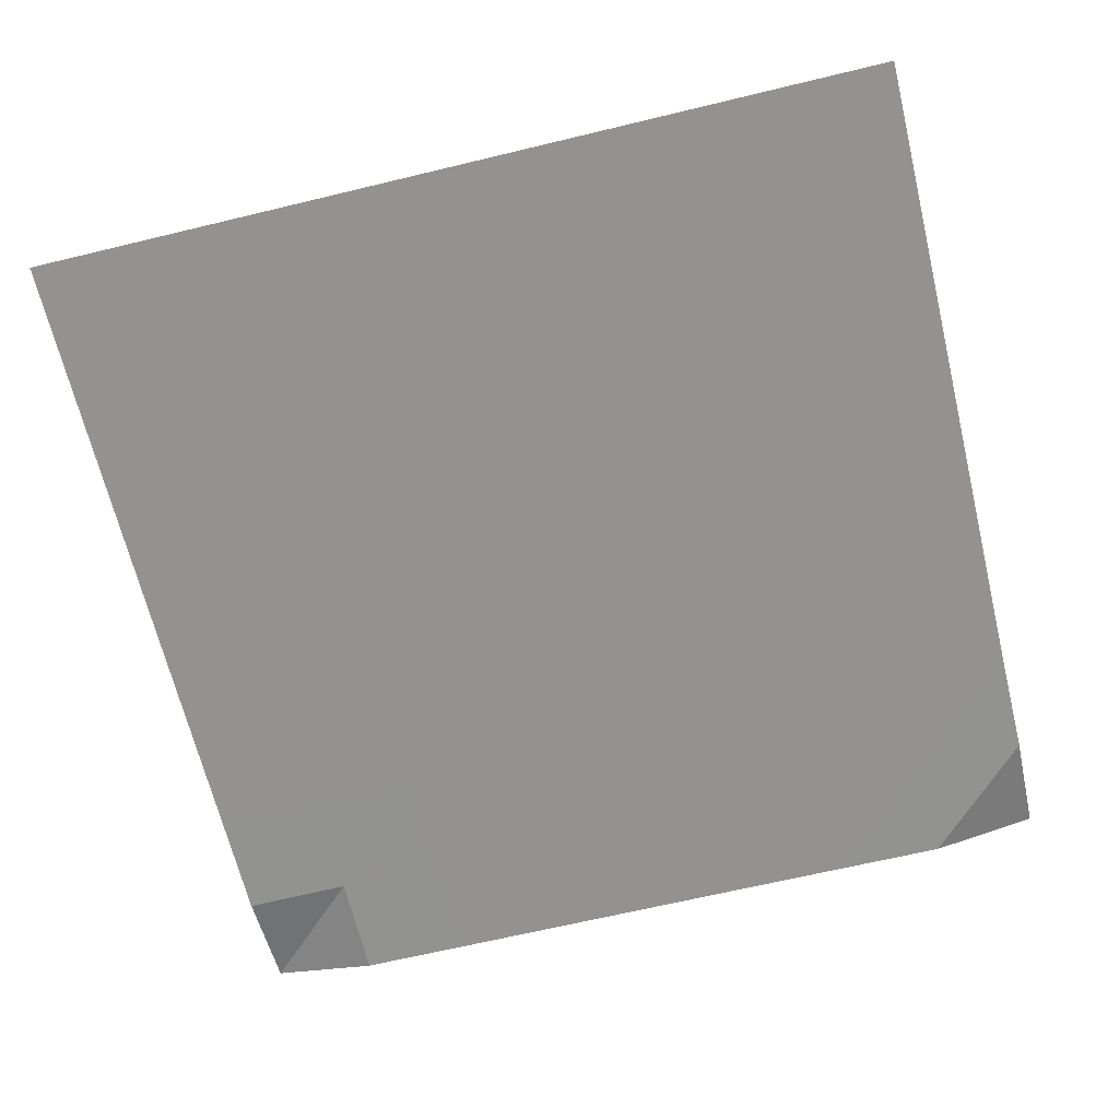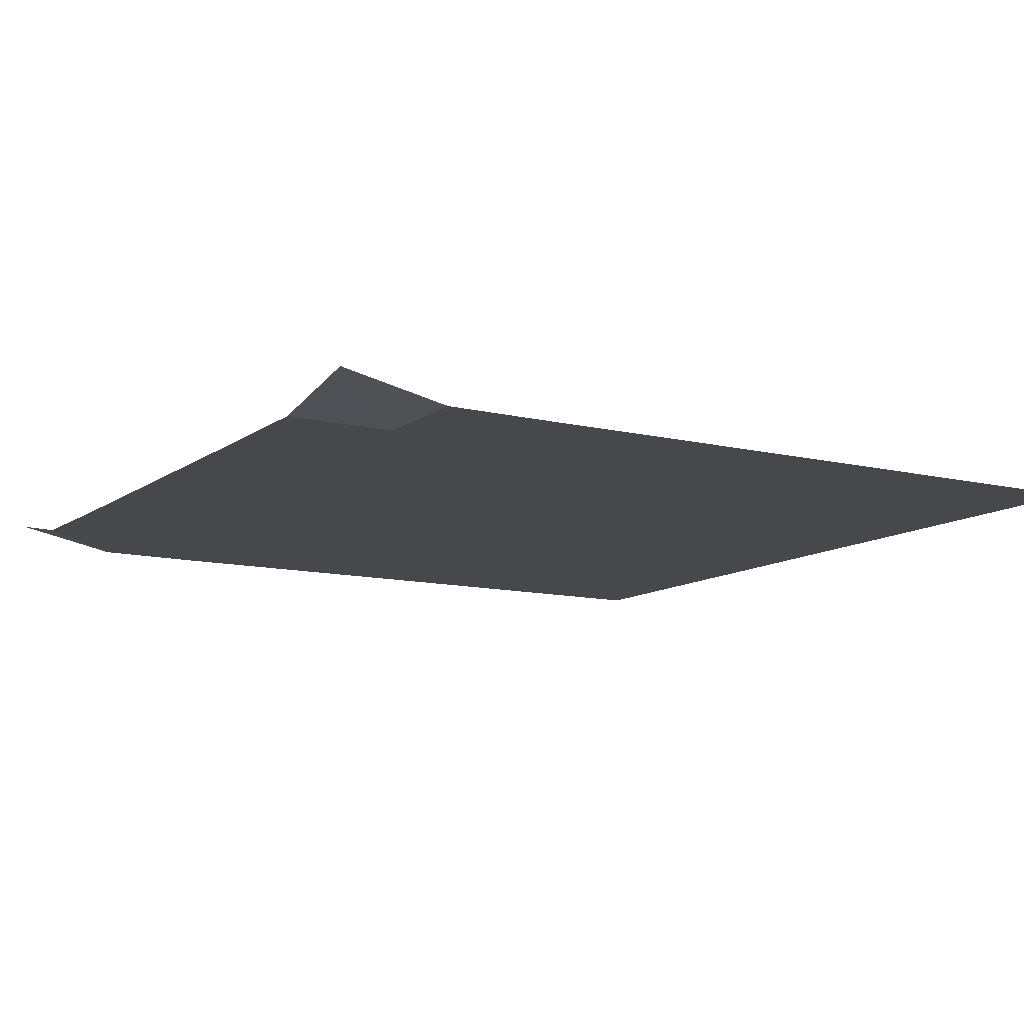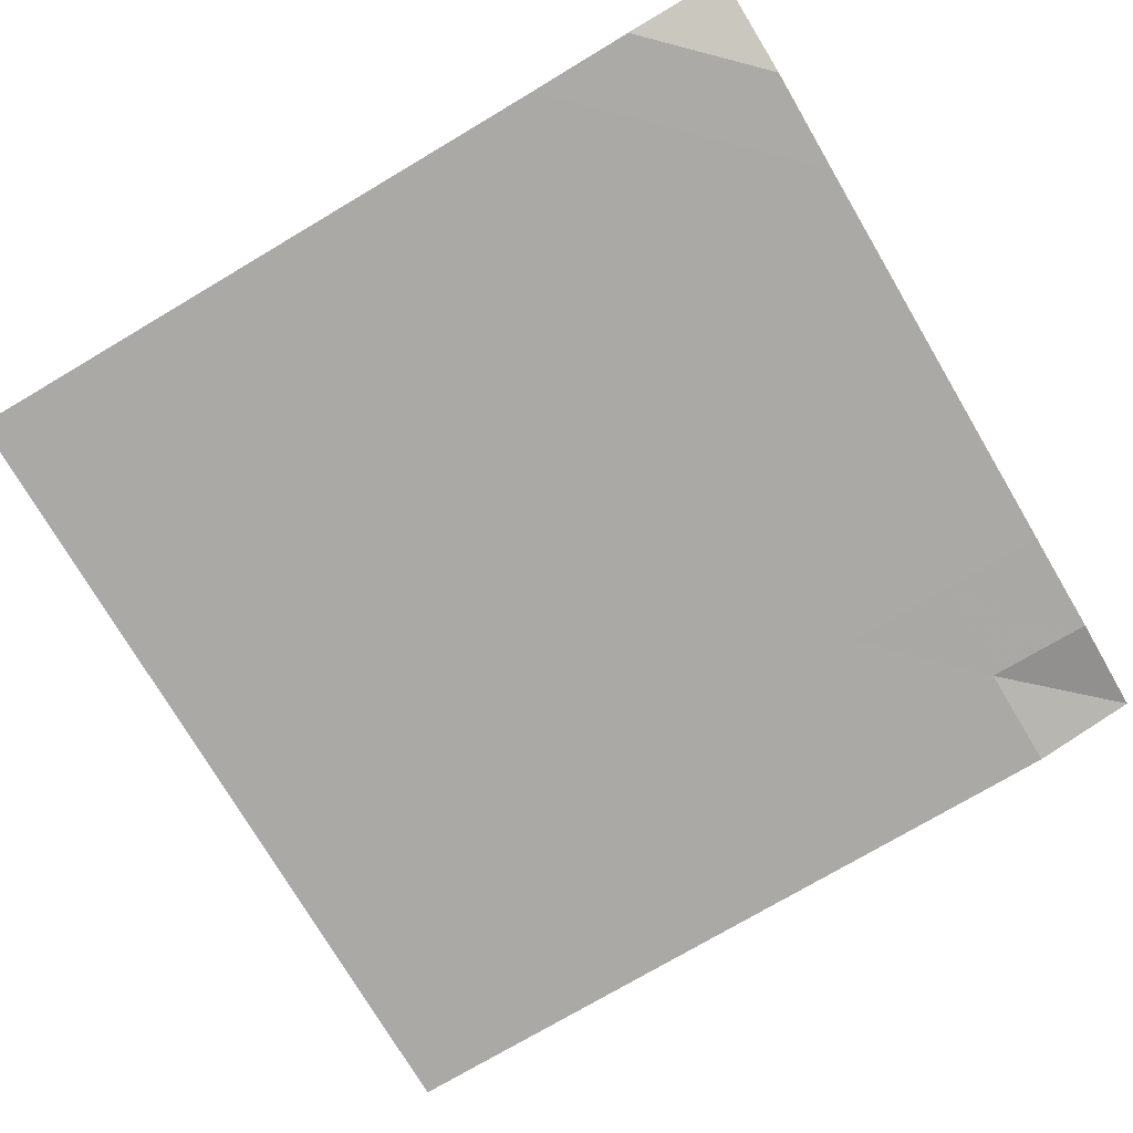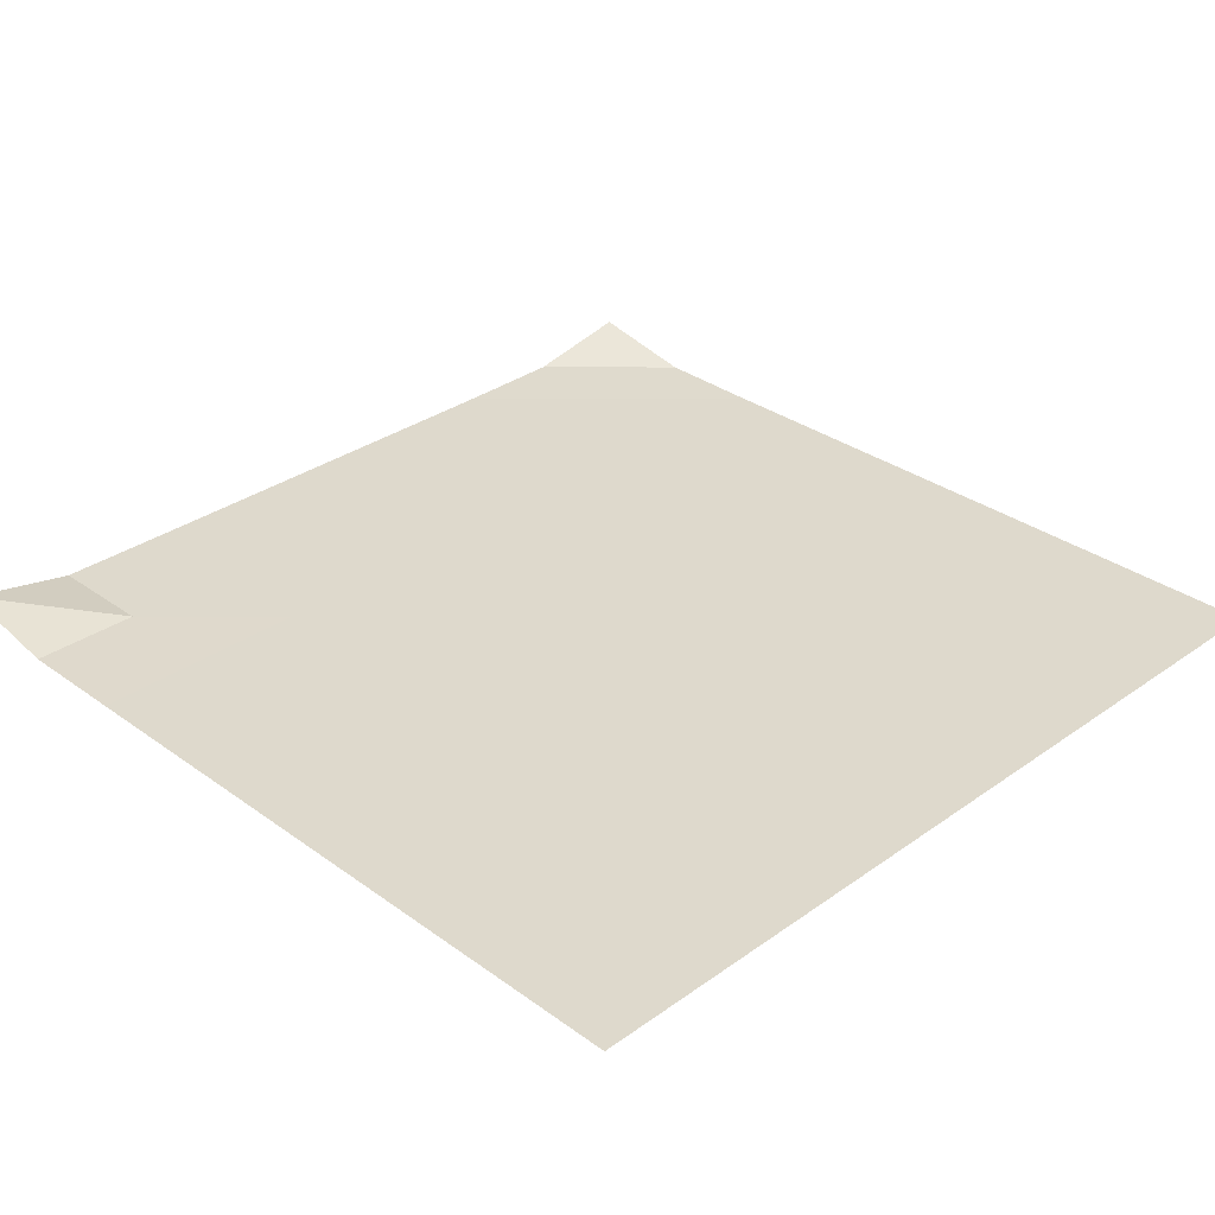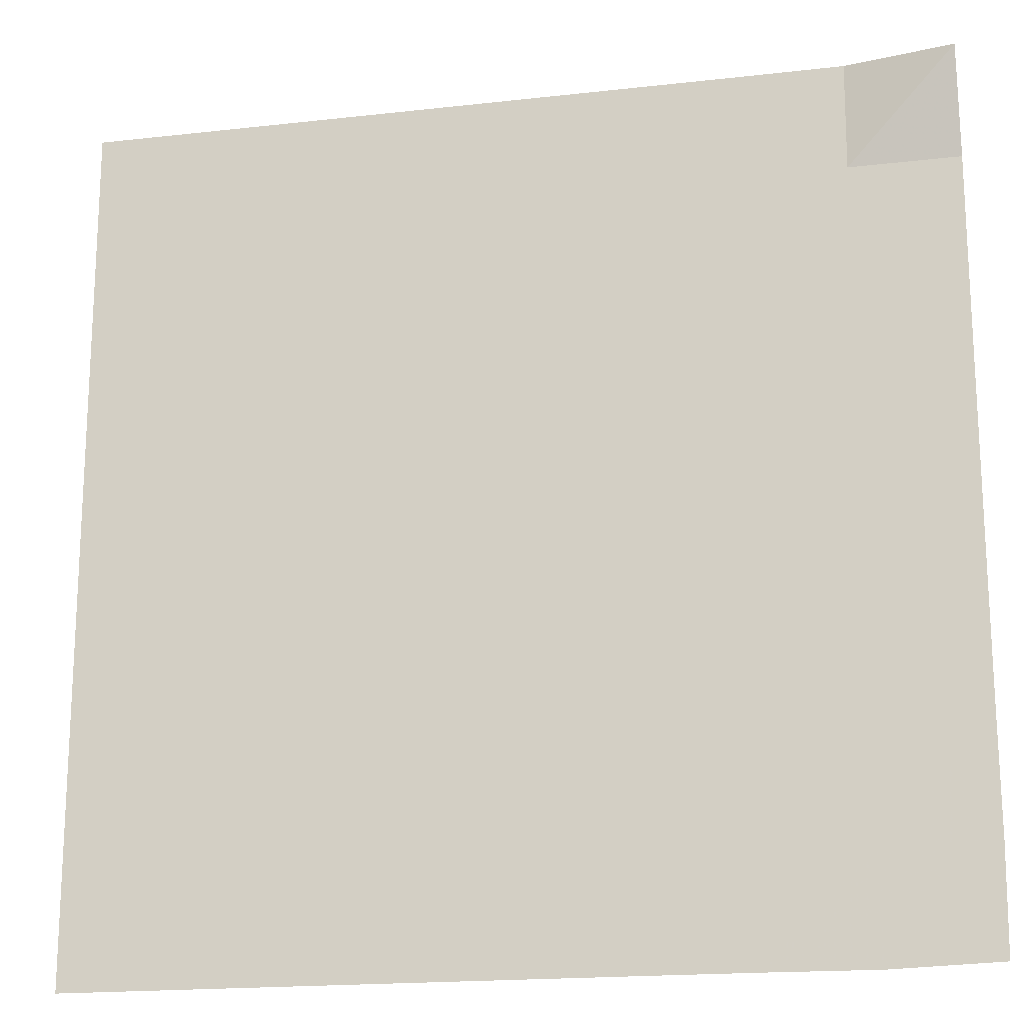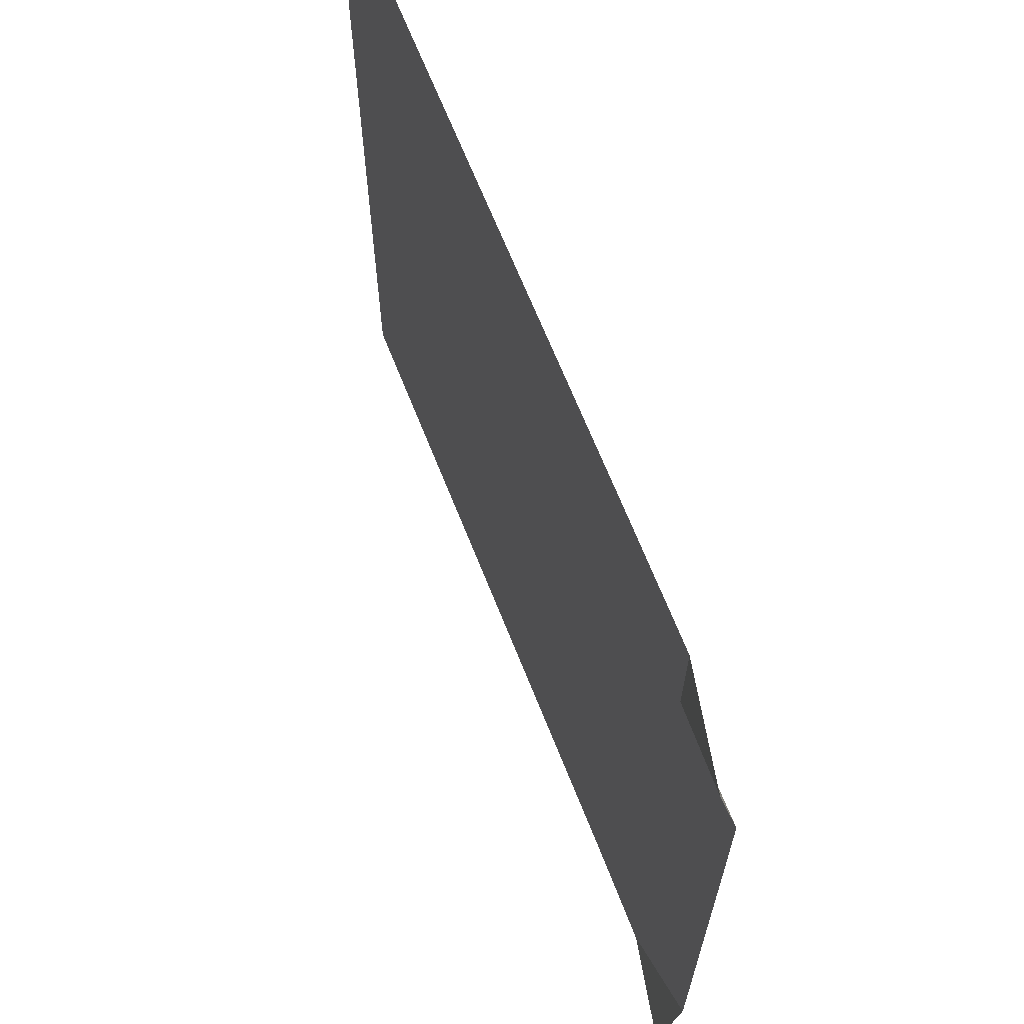
<metadata>
{"format":"obj","ext":"obj","renderer":"f3d","projection":"perspective","resolution":1024,"background":"white","views":[{"elev":-66.4,"azim":103.6,"up":"+Y"},{"elev":-11.2,"azim":-30.9,"up":"+Y"},{"elev":-75.3,"azim":-149.4,"up":"+Y"},{"elev":32.2,"azim":45.2,"up":"+Y"},{"elev":-18.1,"azim":-167.5,"up":"+Z"},{"elev":66.9,"azim":-111.6,"up":"+Z"}]}
</metadata>
<code>
v -1 0 -1
v -1.002 -0.04983 -0.7533
v -1 -0.05144 -0.5016
v -1 -0.05145 -0.2505
v -1 -0.05145 -0.0001226
v -1 -0.05145 0.2503
v -1 -0.05145 0.5009
v -1 -0.05075 0.7523
v -1 0 1
v -0.7534 -0.04984 -1.002
v -0.7509 -0.05144 -0.7511
v -0.7502 -0.05145 -0.5004
v -0.75 -0.05145 -0.2501
v -0.7501 -0.05145 0.0001172
v -0.7501 -0.05145 0.2504
v -0.7504 -0.05145 0.501
v -0.7512 -0.05097 0.7515
v -0.7528 -0.05053 1
v -0.5016 -0.05144 -1
v -0.5003 -0.05145 -0.7501
v -0.5 -0.05145 -0.5
v -0.5 -0.05145 -0.25
v -0.5001 -0.05145 0.0001121
v -0.5002 -0.05145 0.2502
v -0.5004 -0.05145 0.5005
v -0.5009 -0.05145 0.7505
v -0.5013 -0.05145 0.9999
v -0.2506 -0.05145 -1
v -0.2501 -0.05145 -0.75
v -0.25 -0.05145 -0.5
v -0.25 -0.05145 -0.25
v -0.2501 -0.05145 7.176e-05
v -0.2501 -0.05145 0.2501
v -0.2503 -0.05145 0.5002
v -0.2504 -0.05145 0.7502
v -0.2505 -0.05145 1
v -0.0002662 -0.05145 -1
v -2.496e-05 -0.05145 -0.75
v -5.326e-06 -0.05145 -0.5
v -1.187e-05 -0.05145 -0.25
v -3.544e-05 -0.05145 3.683e-05
v -6.917e-05 -0.05145 0.2501
v -0.0001271 -0.05145 0.5001
v -0.0001762 -0.05145 0.7501
v -0.0001905 -0.05145 1
v 0.2499 -0.05145 -1
v 0.25 -0.05145 -0.75
v 0.25 -0.05145 -0.5
v 0.25 -0.05145 -0.25
v 0.25 -0.05145 1.45e-05
v 0.25 -0.05145 0.25
v 0.25 -0.05145 0.5
v 0.2499 -0.05145 0.75
v 0.2499 -0.05145 1
v 0.5 -0.05145 -1
v 0.5 -0.05145 -0.75
v 0.5 -0.05145 -0.5
v 0.5 -0.05145 -0.25
v 0.5 -0.05145 4.784e-06
v 0.5 -0.05145 0.25
v 0.5 -0.05145 0.5
v 0.5 -0.05145 0.75
v 0.5 -0.05145 1
v 0.75 -0.05145 -1
v 0.75 -0.05145 -0.75
v 0.75 -0.05145 -0.5
v 0.75 -0.05145 -0.25
v 0.75 -0.05145 1.309e-06
v 0.75 -0.05145 0.25
v 0.75 -0.05145 0.5
v 0.75 -0.05145 0.75
v 0.75 -0.05145 1
v 1 -0.05145 -1
v 1 -0.05145 -0.75
v 1 -0.05145 -0.5
v 1 -0.05145 -0.25
v 1 -0.05145 2.934e-07
v 1 -0.05145 0.25
v 1 -0.05145 0.5
v 1 -0.05145 0.75
v 1 -0.05145 1
f 1 10 2
f 2 10 11
f 2 11 3
f 3 11 12
f 3 12 4
f 4 12 13
f 4 13 5
f 5 13 14
f 5 14 6
f 6 14 15
f 6 15 7
f 7 15 16
f 7 16 8
f 8 16 17
f 8 17 9
f 9 17 18
f 10 19 11
f 11 19 20
f 11 20 12
f 12 20 21
f 12 21 13
f 13 21 22
f 13 22 14
f 14 22 23
f 14 23 15
f 15 23 24
f 15 24 16
f 16 24 25
f 16 25 17
f 17 25 26
f 17 26 18
f 18 26 27
f 19 28 20
f 20 28 29
f 20 29 21
f 21 29 30
f 21 30 22
f 22 30 31
f 22 31 23
f 23 31 32
f 23 32 24
f 24 32 33
f 24 33 25
f 25 33 34
f 25 34 26
f 26 34 35
f 26 35 27
f 27 35 36
f 28 37 29
f 29 37 38
f 29 38 30
f 30 38 39
f 30 39 31
f 31 39 40
f 31 40 32
f 32 40 41
f 32 41 33
f 33 41 42
f 33 42 34
f 34 42 43
f 34 43 35
f 35 43 44
f 35 44 36
f 36 44 45
f 37 46 38
f 38 46 47
f 38 47 39
f 39 47 48
f 39 48 40
f 40 48 49
f 40 49 41
f 41 49 50
f 41 50 42
f 42 50 51
f 42 51 43
f 43 51 52
f 43 52 44
f 44 52 53
f 44 53 45
f 45 53 54
f 46 55 47
f 47 55 56
f 47 56 48
f 48 56 57
f 48 57 49
f 49 57 58
f 49 58 50
f 50 58 59
f 50 59 51
f 51 59 60
f 51 60 52
f 52 60 61
f 52 61 53
f 53 61 62
f 53 62 54
f 54 62 63
f 55 64 56
f 56 64 65
f 56 65 57
f 57 65 66
f 57 66 58
f 58 66 67
f 58 67 59
f 59 67 68
f 59 68 60
f 60 68 69
f 60 69 61
f 61 69 70
f 61 70 62
f 62 70 71
f 62 71 63
f 63 71 72
f 64 73 65
f 65 73 74
f 65 74 66
f 66 74 75
f 66 75 67
f 67 75 76
f 67 76 68
f 68 76 77
f 68 77 69
f 69 77 78
f 69 78 70
f 70 78 79
f 70 79 71
f 71 79 80
f 71 80 72
f 72 80 81

</code>
